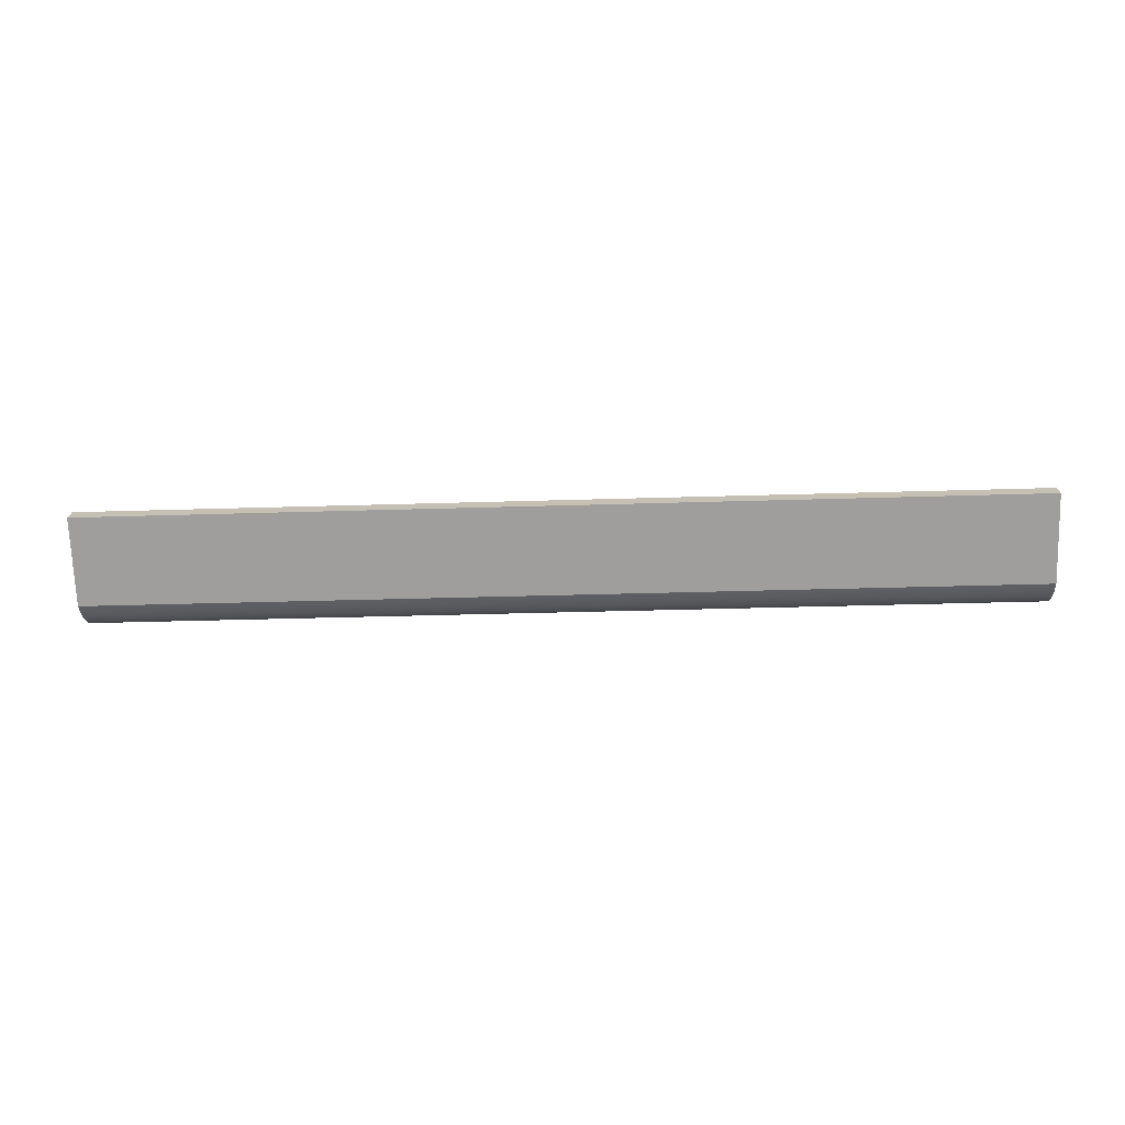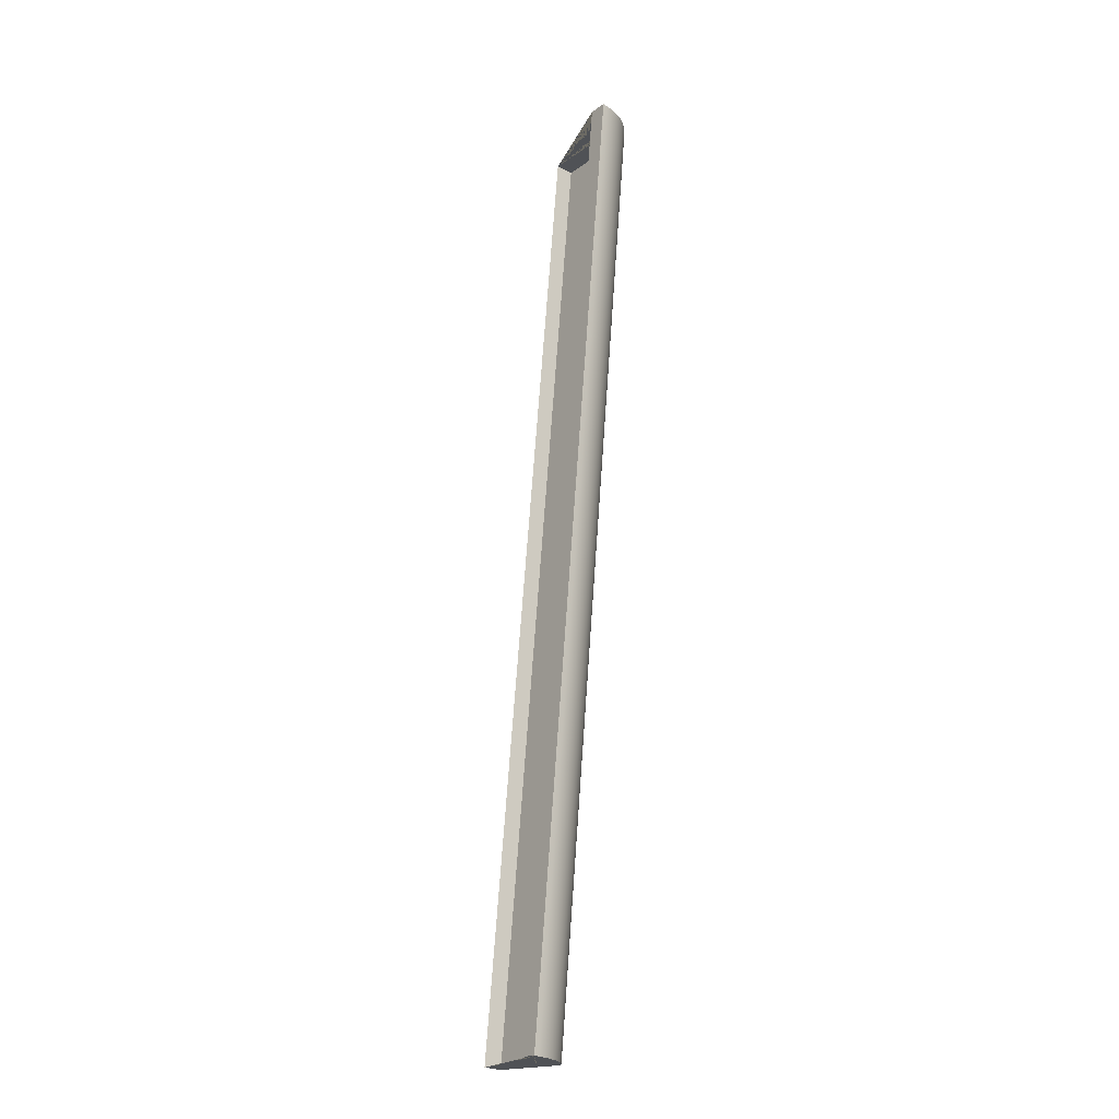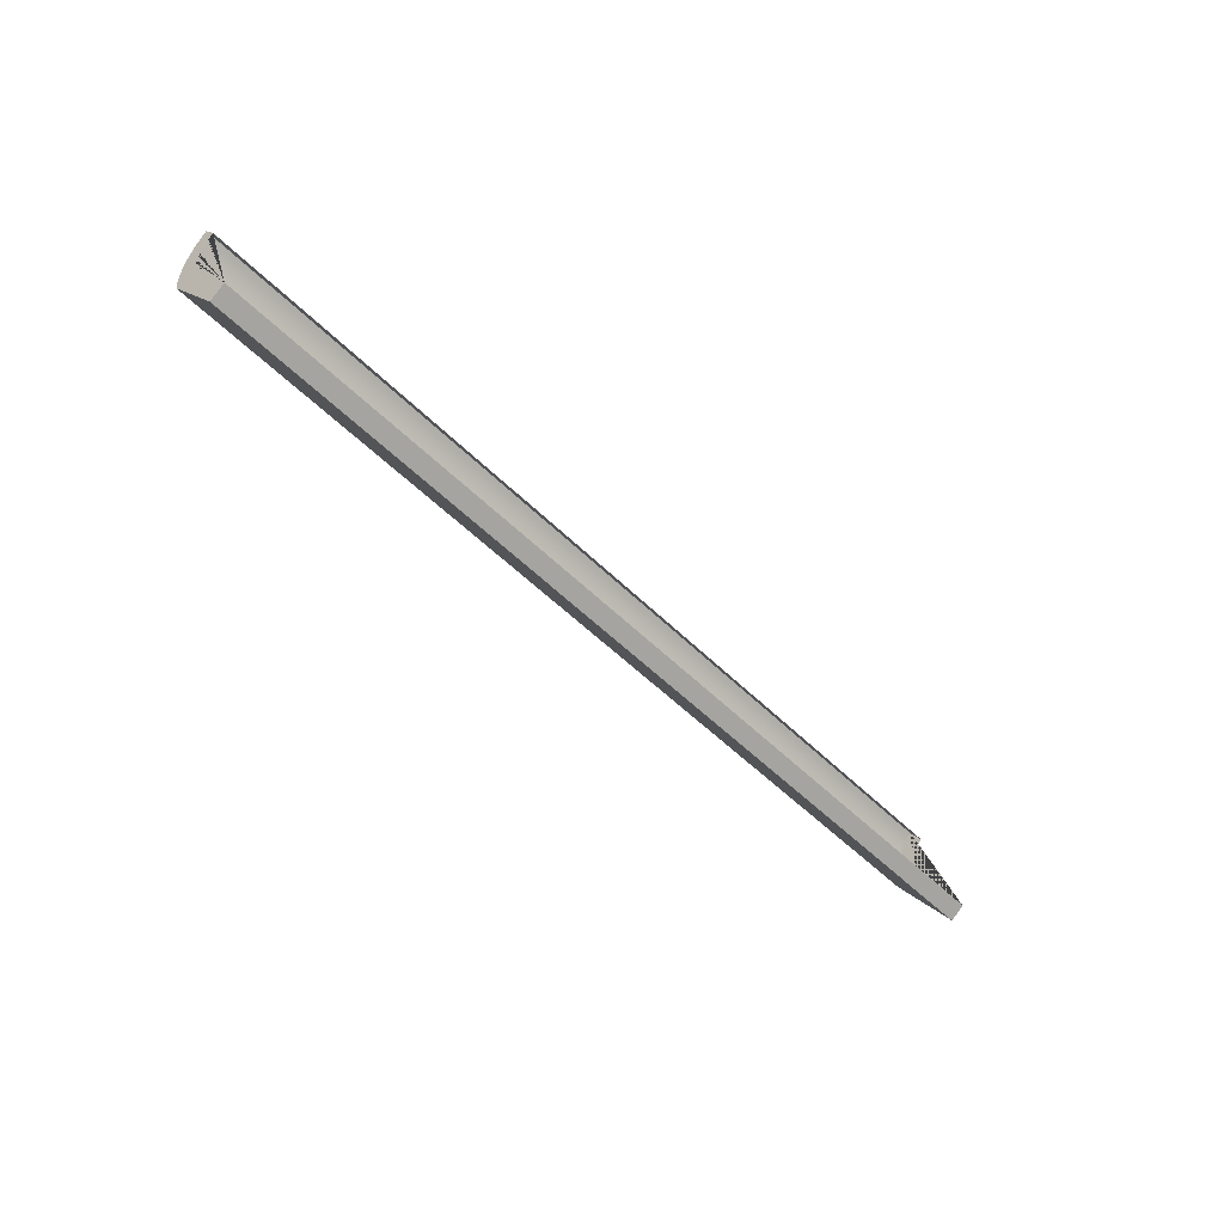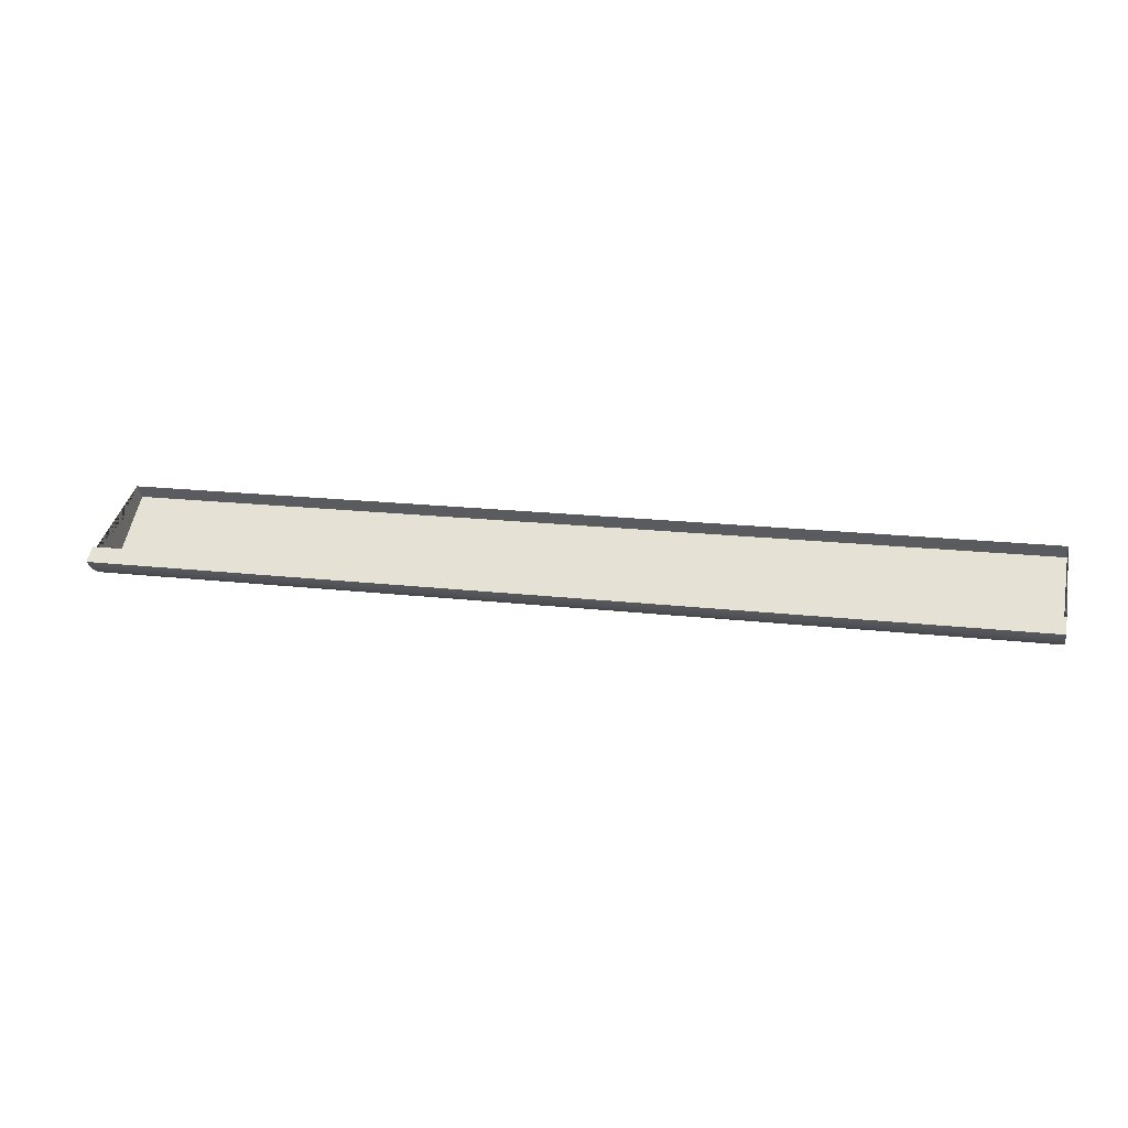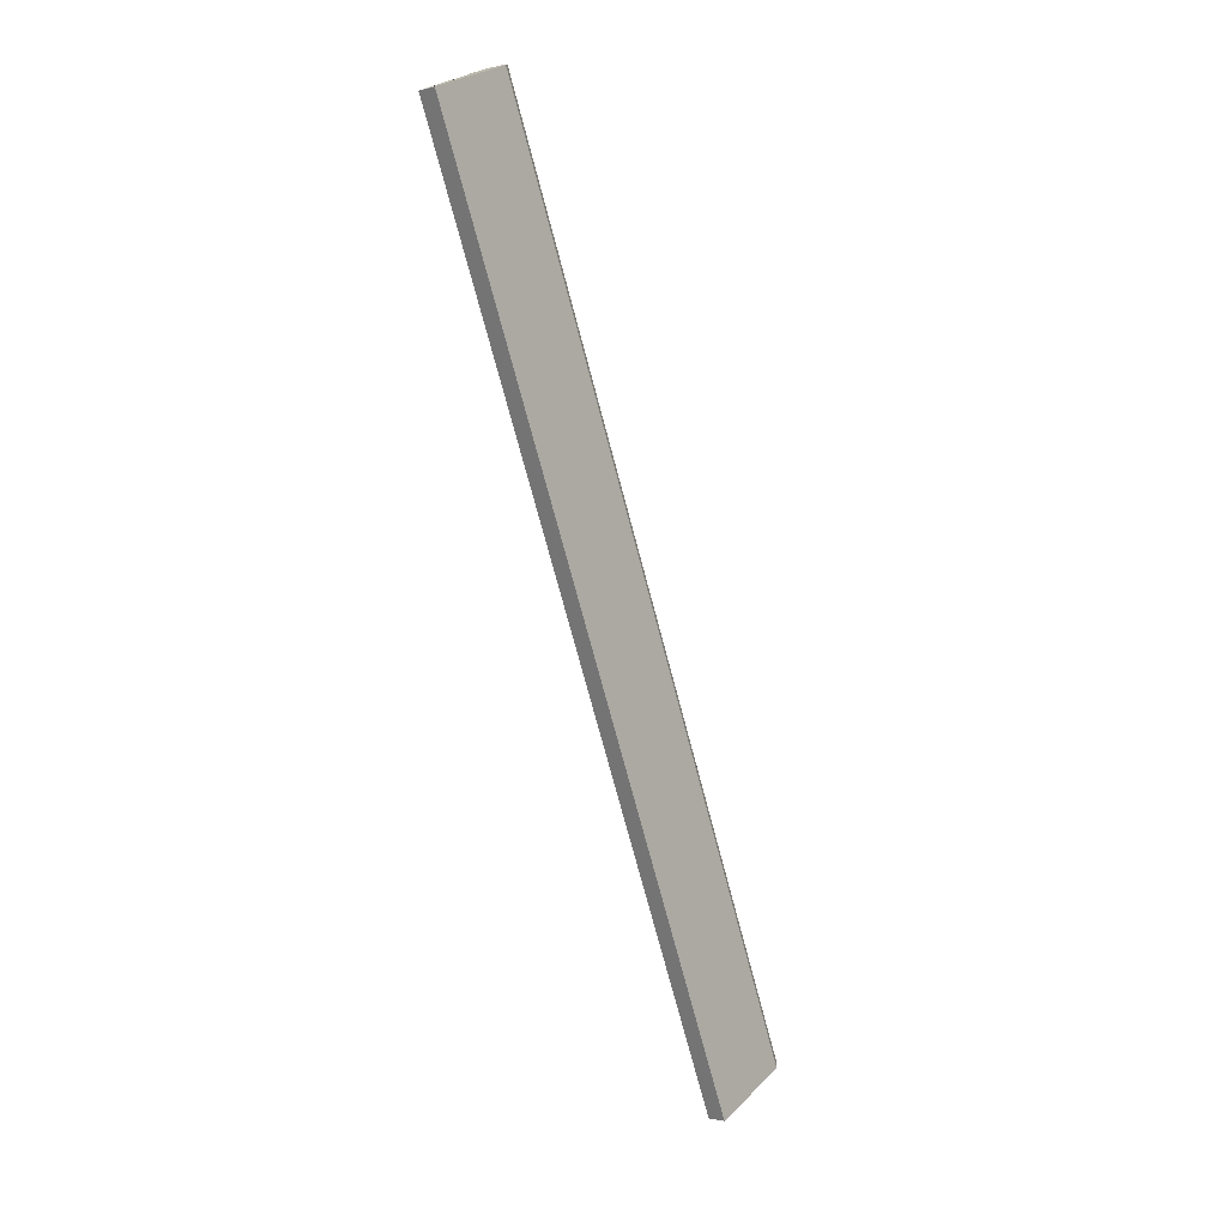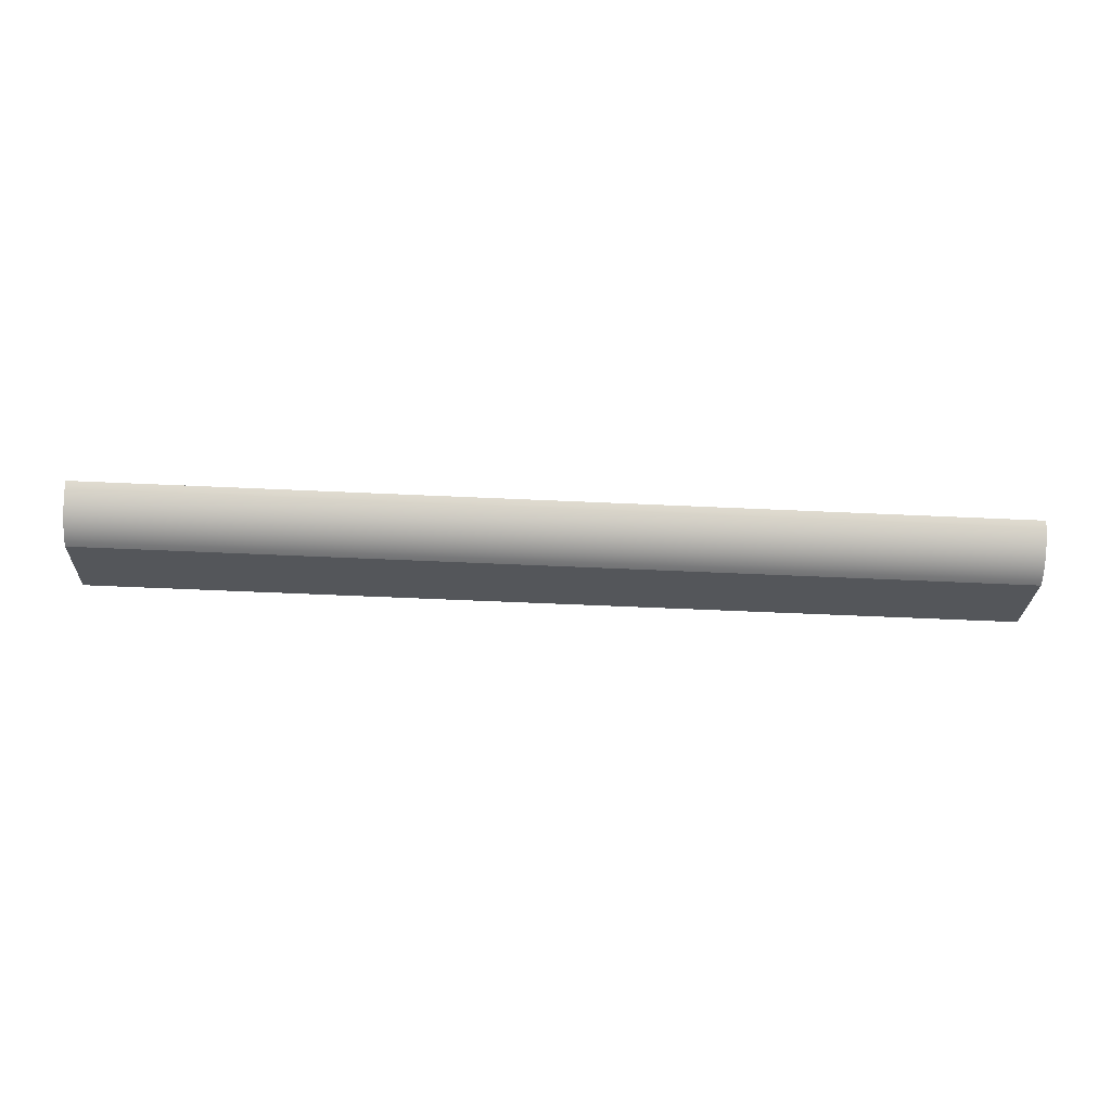
<metadata>
{"format":"obj","ext":"obj","renderer":"f3d","projection":"perspective","resolution":1024,"background":"white","views":[{"elev":-34.4,"azim":2.4,"up":"+Z"},{"elev":69.1,"azim":94.0,"up":"+Y"},{"elev":-48.0,"azim":-48.6,"up":"+Y"},{"elev":17.2,"azim":-166.6,"up":"+Z"},{"elev":-73.4,"azim":104.8,"up":"+Y"},{"elev":-62.1,"azim":177.4,"up":"+Z"}]}
</metadata>
<code>
g grp2
v 1.378 0.9499 -0.1082
v 1.378 0.9284 -0.09203
v 1.378 0.9243 -0.09632
v 1.378 0.9198 -0.1002
v 1.378 0.9149 -0.1035
v 1.378 0.9097 -0.1063
v 1.378 0.9042 -0.1085
v 1.378 0.8985 -0.1102
v 1.378 0.8927 -0.1112
v 1.378 0.8868 -0.1116
v 1.378 0.8809 -0.1114
v 1.378 0.875 -0.1105
v 1.378 0.8692 -0.109
v 1.378 0.8637 -0.1069
v 1.378 0.7773 -0.04199
v 1.378 0.762 -0.0623
v 1.378 0.8649 -0.1397
v 1.378 0.8728 -0.1406
v 1.378 0.8807 -0.1408
v 1.378 0.8885 -0.1404
v 1.378 0.8964 -0.1393
v 1.378 0.9041 -0.1375
v 1.378 0.9116 -0.1351
v 1.378 0.9188 -0.132
v 1.378 0.9258 -0.1284
v 1.378 0.9325 -0.1241
v 1.378 0.9387 -0.1193
v 1.378 0.9446 -0.114
v 0.03181 0.9284 -0.09203
v 1.378 0.9284 -0.09203
v 1.378 0.9499 -0.1082
v 0.03181 0.9499 -0.1082
v 0.03181 0.7773 -0.04199
v 0.03181 0.8637 -0.1069
v 0.03181 0.8692 -0.109
v 0.03181 0.875 -0.1105
v 0.03181 0.8809 -0.1114
v 0.03181 0.8868 -0.1116
v 0.03181 0.8927 -0.1112
v 0.03181 0.8985 -0.1102
v 0.03181 0.9042 -0.1085
v 0.03181 0.9097 -0.1063
v 0.03181 0.9149 -0.1035
v 0.03181 0.9198 -0.1002
v 0.03181 0.9243 -0.09632
v 0.03181 0.9284 -0.09203
v 0.03181 0.9499 -0.1082
v 0.03181 0.9446 -0.114
v 0.03181 0.9387 -0.1193
v 0.03181 0.9325 -0.1241
v 0.03181 0.9258 -0.1284
v 0.03181 0.9188 -0.132
v 0.03181 0.9116 -0.1351
v 0.03181 0.9041 -0.1375
v 0.03181 0.8964 -0.1393
v 0.03181 0.8885 -0.1404
v 0.03181 0.8807 -0.1408
v 0.03181 0.8728 -0.1406
v 0.03181 0.8649 -0.1397
v 0.03181 0.762 -0.0623
v 1.378 0.9499 -0.1082
v 1.378 0.9446 -0.114
v 0.03181 0.9446 -0.114
v 0.03181 0.9499 -0.1082
v 1.378 0.9446 -0.114
v 1.378 0.9387 -0.1193
v 0.03181 0.9387 -0.1193
v 0.03181 0.9446 -0.114
v 1.378 0.9387 -0.1193
v 1.378 0.9325 -0.1241
v 0.03181 0.9325 -0.1241
v 0.03181 0.9387 -0.1193
v 1.378 0.9325 -0.1241
v 1.378 0.9258 -0.1284
v 0.03181 0.9258 -0.1284
v 0.03181 0.9325 -0.1241
v 1.378 0.9258 -0.1284
v 1.378 0.9188 -0.132
v 0.03181 0.9188 -0.132
v 0.03181 0.9258 -0.1284
v 1.378 0.9188 -0.132
v 1.378 0.9116 -0.1351
v 0.03181 0.9116 -0.1351
v 0.03181 0.9188 -0.132
v 1.378 0.9116 -0.1351
v 1.378 0.9041 -0.1375
v 0.03181 0.9041 -0.1375
v 0.03181 0.9116 -0.1351
v 1.378 0.9041 -0.1375
v 1.378 0.8964 -0.1393
v 0.03181 0.8964 -0.1393
v 0.03181 0.9041 -0.1375
v 1.378 0.8964 -0.1393
v 1.378 0.8885 -0.1404
v 0.03181 0.8885 -0.1404
v 0.03181 0.8964 -0.1393
v 1.378 0.8885 -0.1404
v 1.378 0.8807 -0.1408
v 0.03181 0.8807 -0.1408
v 0.03181 0.8885 -0.1404
v 1.378 0.8807 -0.1408
v 1.378 0.8728 -0.1406
v 0.03181 0.8728 -0.1406
v 0.03181 0.8807 -0.1408
v 1.378 0.8728 -0.1406
v 1.378 0.8649 -0.1397
v 0.03181 0.8649 -0.1397
v 0.03181 0.8728 -0.1406
v 0.03181 0.762 -0.0623
v 0.03181 0.8649 -0.1397
v 1.378 0.8649 -0.1397
v 1.378 0.762 -0.0623
v 1.378 0.762 -0.0623
v 1.378 0.7773 -0.04199
v 0.03181 0.7773 -0.04199
v 0.03181 0.762 -0.0623
f 1 2 3
f 1 3 4
f 1 4 5
f 1 5 6
f 1 6 7
f 1 7 8
f 1 8 9
f 1 9 10
f 1 10 11
f 1 11 12
f 1 12 13
f 1 13 14
f 1 14 15
f 1 15 16
f 1 16 17
f 1 17 18
f 1 18 19
f 1 19 20
f 1 20 21
f 1 21 22
f 1 22 23
f 1 23 24
f 1 24 25
f 1 25 26
f 1 26 27
f 1 27 28
f 29 30 31
f 29 31 32
f 33 34 35
f 33 35 36
f 33 36 37
f 33 37 38
f 33 38 39
f 33 39 40
f 33 40 41
f 33 41 42
f 33 42 43
f 33 43 44
f 33 44 45
f 33 45 46
f 33 46 47
f 33 47 48
f 33 48 49
f 33 49 50
f 33 50 51
f 33 51 52
f 33 52 53
f 33 53 54
f 33 54 55
f 33 55 56
f 33 56 57
f 33 57 58
f 33 58 59
f 33 59 60
f 61 62 63
f 61 63 64
f 65 66 67
f 65 67 68
f 69 70 71
f 69 71 72
f 73 74 75
f 73 75 76
f 77 78 79
f 77 79 80
f 81 82 83
f 81 83 84
f 85 86 87
f 85 87 88
f 89 90 91
f 89 91 92
f 93 94 95
f 93 95 96
f 97 98 99
f 97 99 100
f 101 102 103
f 101 103 104
f 105 106 107
f 105 107 108
f 109 110 111
f 109 111 112
f 113 114 115
f 113 115 116

</code>
